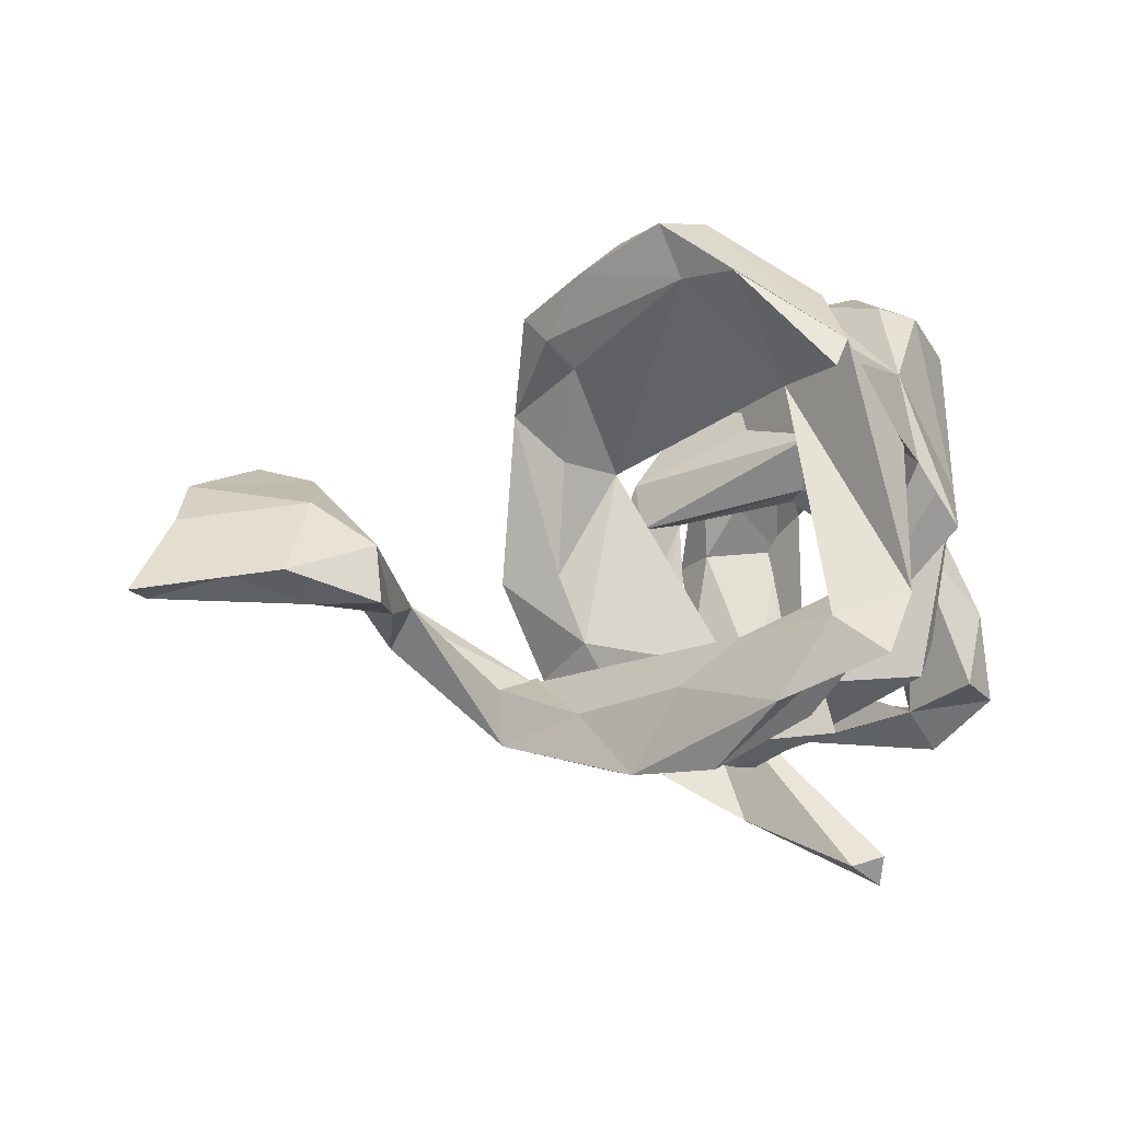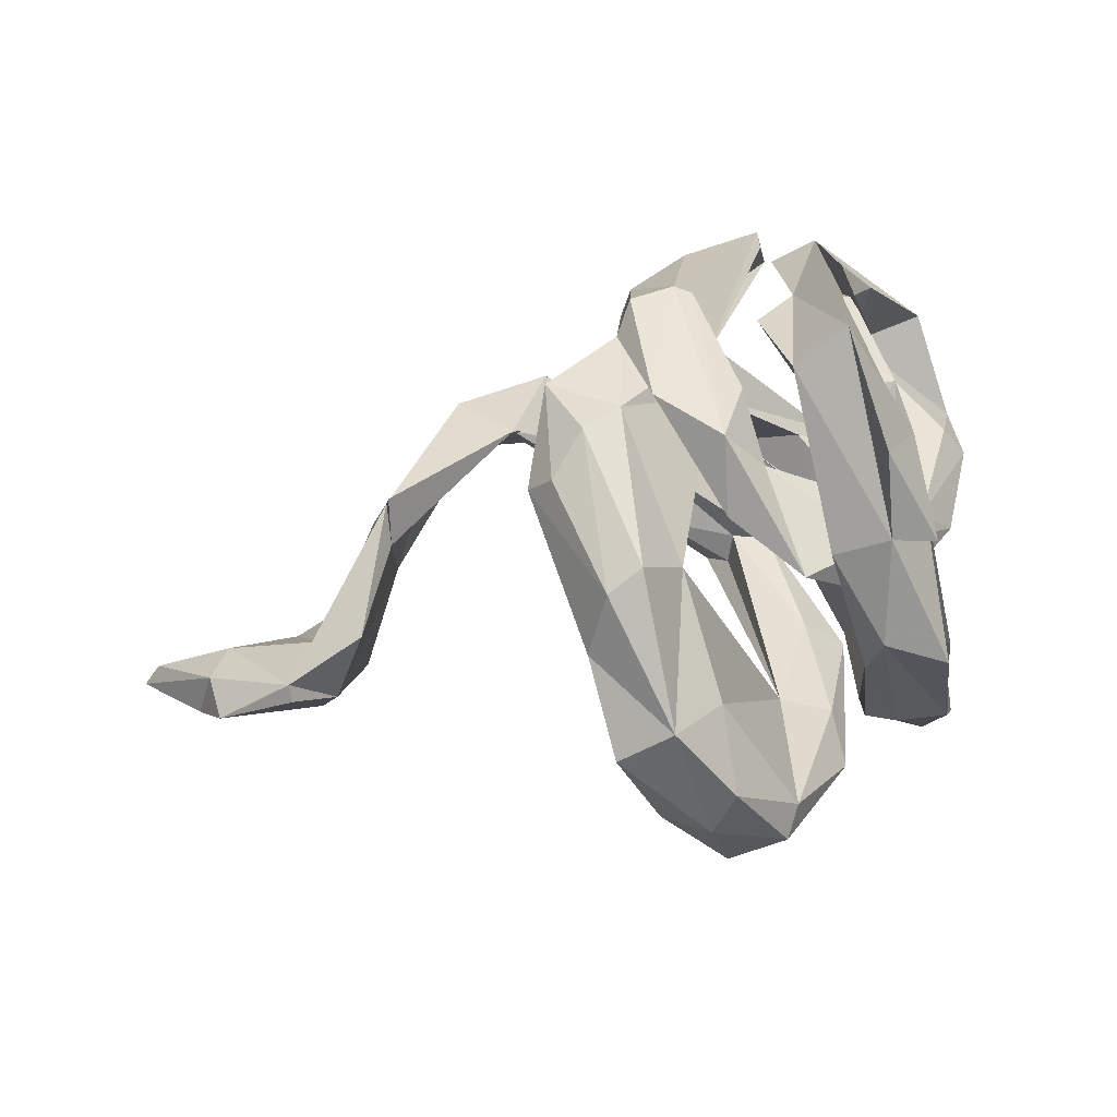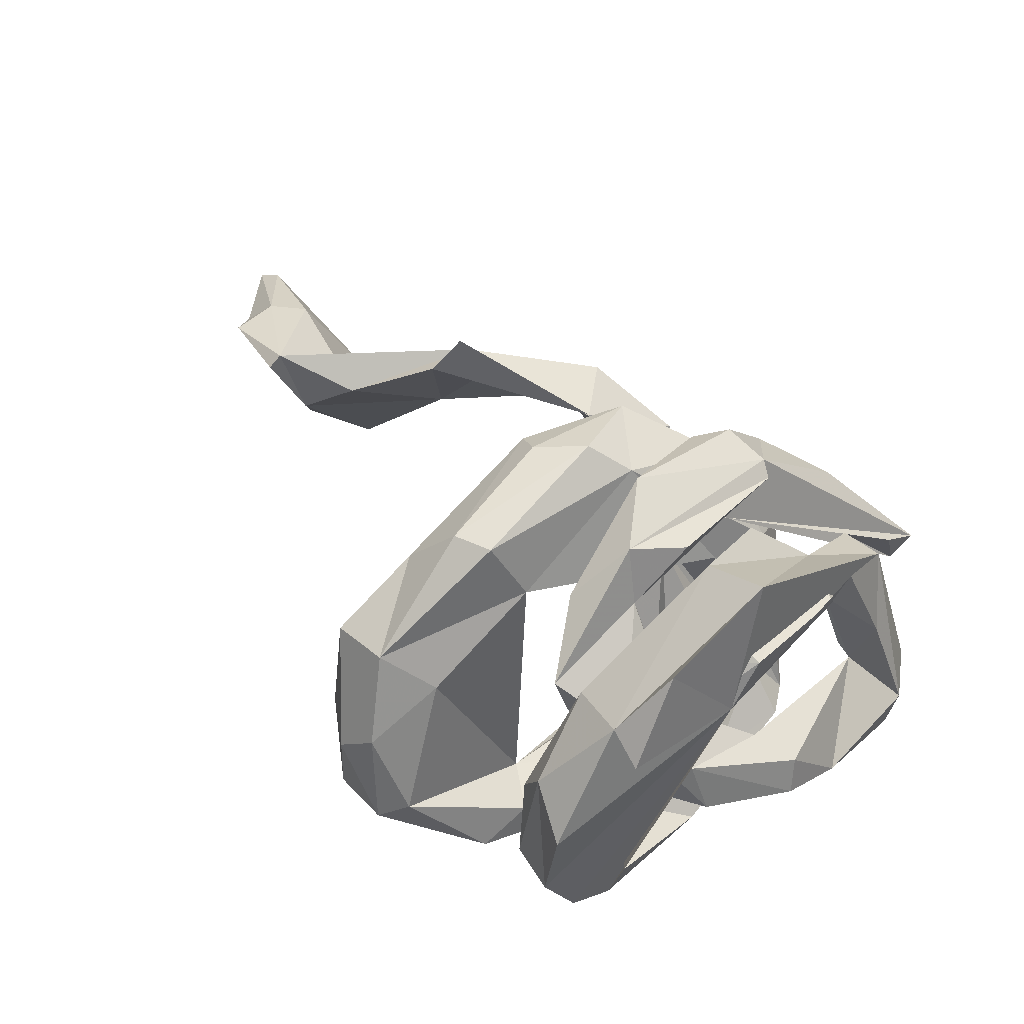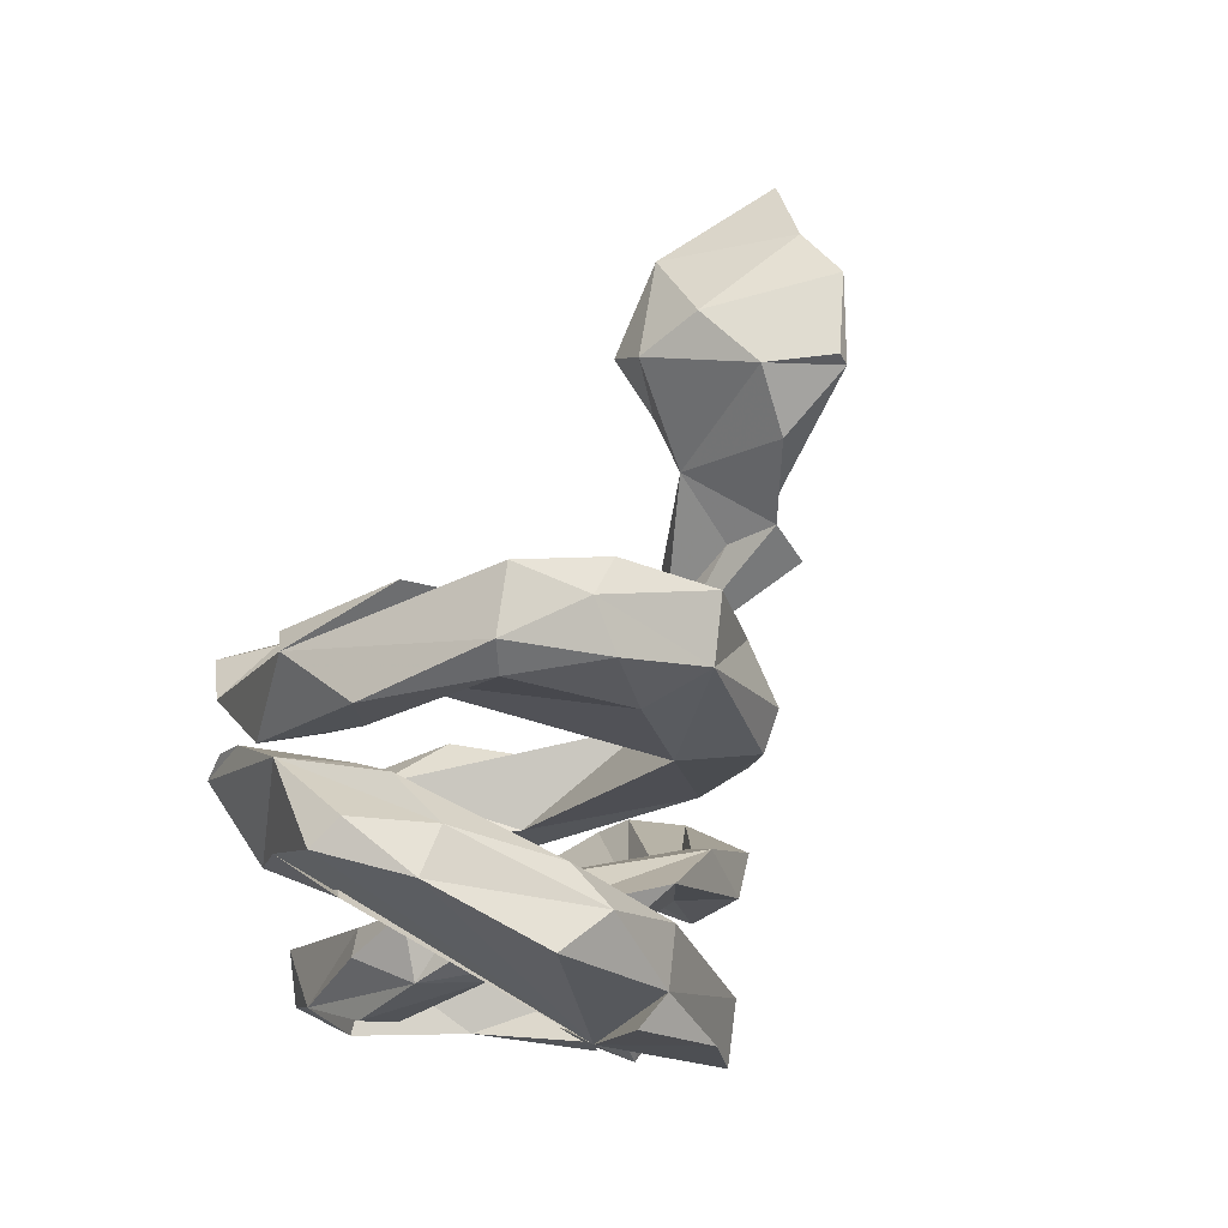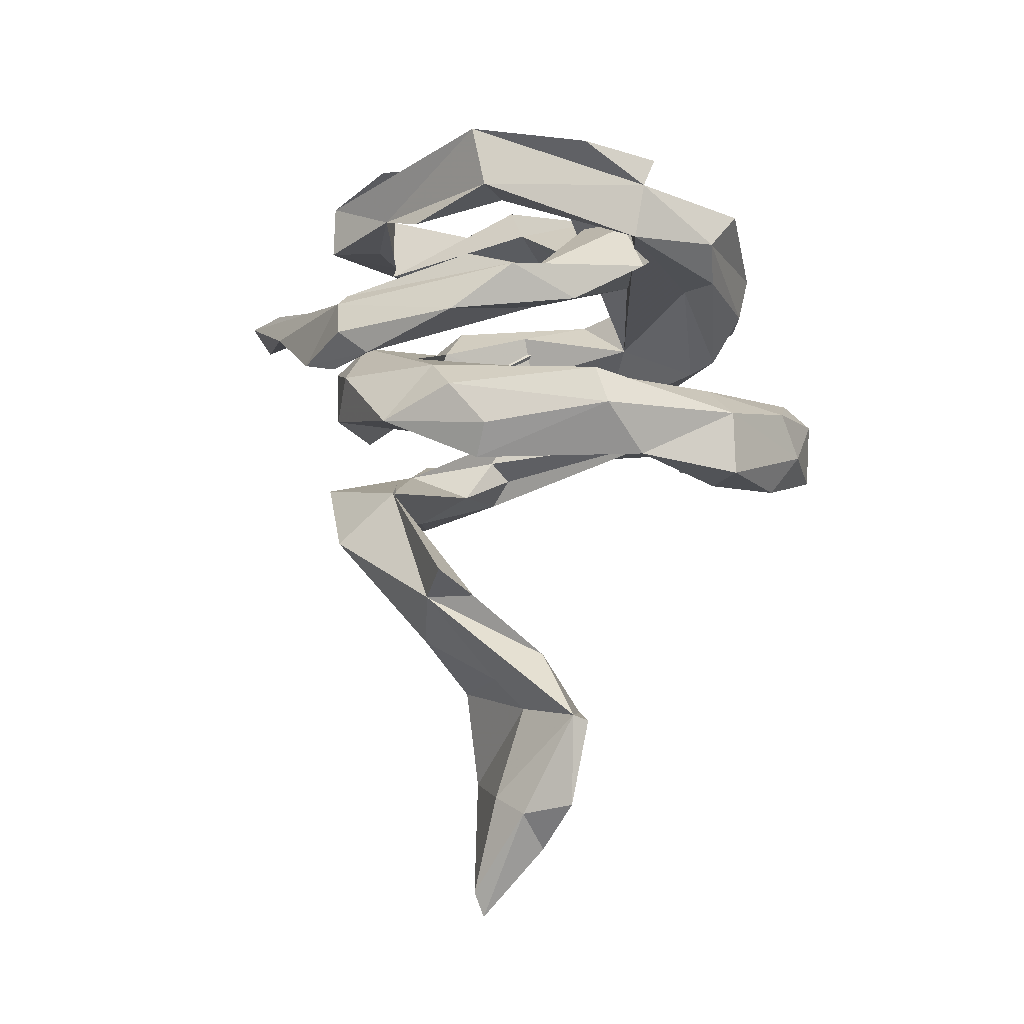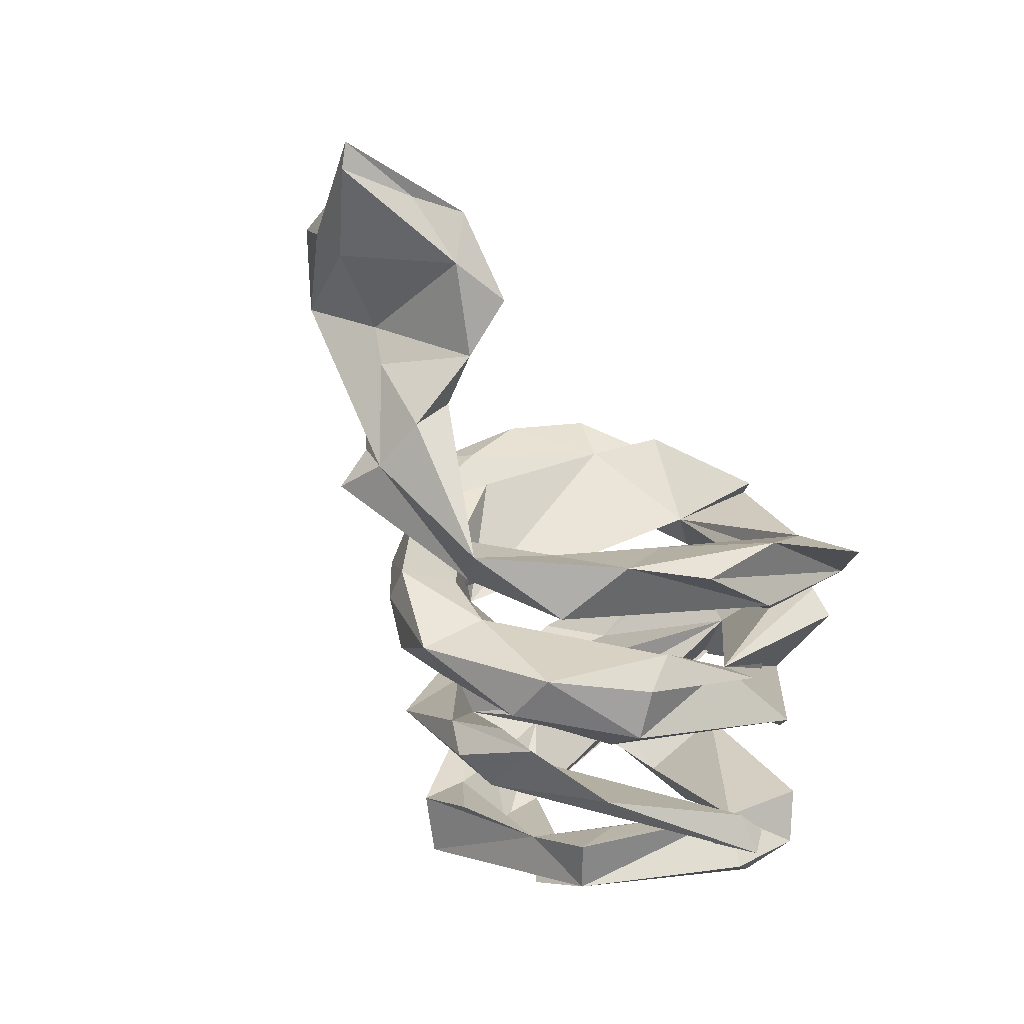
<metadata>
{"format":"obj","ext":"obj","renderer":"f3d","projection":"perspective","resolution":1024,"background":"white","views":[{"elev":5.4,"azim":161.9,"up":"+Y"},{"elev":72.9,"azim":165.3,"up":"+Z"},{"elev":72.3,"azim":-133.1,"up":"+Z"},{"elev":74.0,"azim":-58.0,"up":"+Y"},{"elev":55.2,"azim":93.1,"up":"+Z"},{"elev":-62.7,"azim":123.7,"up":"+Y"}]}
</metadata>
<code>
v 0.8934 -0.003008 -0.1546
v 0.7622 0.01386 -0.1846
v 0.6936 0.02621 -0.2332
v 0.8649 -0.01874 -0.1291
v 0.6479 -0.02786 -0.1889
v 0.5513 0.04991 -0.1734
v 0.5557 -0.02607 -0.2161
v 0.8136 0.08422 -0.07279
v 0.747 0.008072 -0.03851
v 0.5173 -0.05284 -0.1261
v 0.78 0.1249 0.0131
v 0.6331 0.1078 -0.1292
v 0.7837 0.0519 -0.0169
v 0.4697 -0.05422 -0.05296
v 0.1806 -0.2919 -0.1912
v 0.6085 0.043 -0.004561
v 0.08706 -0.2736 -0.2803
v 0.4913 -0.1185 -0.01044
v 0.03096 -0.1645 -0.3725
v 0.605 0.1302 -0.01304
v 0.4639 -0.1163 0.0789
v -0.1539 -0.01386 -0.4093
v 0.3168 -0.2737 -0.001906
v 0.1205 -0.1616 -0.221
v 0.6672 0.1438 0.07274
v 0.5666 -0.004443 0.01013
v 0.6664 0.1209 0.08628
v 0.1697 -0.3078 -0.06387
v -0.09686 -0.09107 -0.4627
v 0.2273 -0.216 -0.08767
v -0.04416 -0.1978 -0.3149
v -0.04192 -0.0451 -0.3905
v 0.2506 -0.1886 0.05402
v 0.5477 0.07004 0.06053
v 0.0358 -0.08757 -0.2561
v 0.3156 -0.1914 0.02179
v 0.472 -0.0429 0.1033
v 0.04791 -0.1824 -0.1839
v -0.06457 -0.1684 -0.3074
v 0.2421 -0.1828 0.06725
v 0.4257 -0.0959 0.05302
v -0.1198 -0.2388 -0.2358
v 0.002825 -0.26 -0.1521
v -0.116 -0.1699 -0.1915
v 0.4605 -0.09575 0.1566
v 0.08332 -0.2975 0.01799
v -0.1892 -0.4599 -0.1487
v -0.0675 -0.01868 -0.3446
v -0.01712 -0.3055 -0.1087
v 0.1554 -0.1359 0.09424
v -0.1356 -0.0285 -0.305
v -0.1257 -0.1478 -0.2883
v -0.2387 -0.4463 -0.1563
v -0.2387 -0.4947 -0.142
v -0.08431 -0.416 0.02137
v -0.2241 -0.4414 -0.08304
v -0.08289 -0.04913 -0.3113
v 0.05465 -0.2827 0.1032
v -0.2292 0.1172 -0.3301
v 0.02223 -0.3532 0.08945
v -0.06088 -0.1778 0.01734
v 0.05301 -0.3009 0.1226
v -0.02561 -0.298 0.1965
v -0.07068 -0.3181 -0.05163
v -0.2052 -0.1388 -0.1473
v -0.086 -0.2652 0.008441
v -0.04942 -0.189 0.1846
v 0.1882 -0.03244 0.125
v -0.1354 -0.3501 0.01013
v -0.08122 0.2979 -0.3106
v 0.07776 -0.2398 0.2025
v 0.196 -0.2035 0.1772
v -0.2633 -0.1634 -0.2229
v -0.2121 0.1595 -0.3066
v 0.101 -0.1308 0.207
v -0.293 -0.118 -0.1968
v -0.2093 0.02098 -0.2367
v 0.2292 -0.03876 0.2293
v 0.2624 -0.04932 0.1809
v 0.1675 -0.09885 0.246
v -0.1394 0.1465 -0.2246
v -0.3203 -0.2425 -0.07041
v 0.04427 -0.2892 0.2106
v -0.2006 0.1832 -0.2818
v -0.2542 -0.3254 0.1744
v -0.06591 0.02893 0.2652
v 0.2417 0.212 0.1816
v -0.1085 0.3345 -0.2868
v -0.3235 0.1099 -0.2002
v -0.2619 0.06715 -0.3357
v -0.3732 -0.3073 -0.0504
v 0.07556 0.1189 0.1756
v -0.2936 -0.2323 -0.01661
v 0.176 0.1431 0.1336
v 0.02651 0.4332 -0.1892
v -0.373 -0.1871 -0.1664
v 0.2237 0.3311 0.07601
v 0.1993 0.154 0.2576
v -0.1898 -0.3256 0.1318
v 0.1887 0.4321 0.01531
v 0.06696 0.4218 -0.0851
v -0.3167 0.04619 -0.064
v -0.2767 0.00128 -0.1802
v -0.4328 -0.222 -0.1211
v -0.05963 0.2665 -0.1777
v 0.1788 0.2879 0.07485
v -0.1256 0.3976 -0.1601
v -0.4239 -0.2469 -0.03874
v -0.1708 0.306 -0.1325
v -0.05092 -0.284 0.1884
v -0.2328 0.1848 -0.1508
v -0.4311 -0.09287 -0.08558
v -0.2287 -0.2512 0.09602
v 0.005965 0.02429 0.247
v 0.01057 0.504 -0.03871
v -0.2162 0.2821 -0.2309
v -0.1872 -0.2295 0.2228
v -0.2594 -0.2391 0.2663
v -0.331 -0.2581 0.1018
v 0.1234 0.4761 0.02541
v 0.2396 0.3632 0.1382
v 0.1525 0.3555 0.1802
v 0.09974 0.5029 -0.07855
v -0.1281 0.3098 -0.1515
v 0.06503 -0.1011 0.3079
v 0.1417 0.1316 0.2703
v -0.265 -0.1978 0.2413
v 0.08038 0.4446 0.08613
v -0.01662 0.4602 -0.01778
v 0.06862 0.3168 0.127
v -0.1631 0.3429 -0.08489
v 0.007215 0.09311 0.2758
v -0.2809 0.1503 -0.009659
v -0.4152 0.001681 -0.003592
v -0.1083 -0.1712 0.3081
v -0.3162 -0.006988 0.05744
v -0.3869 -0.02981 0.03705
v -0.2066 0.09464 0.09143
v -0.2071 0.07287 0.136
v -0.3189 0.2721 -0.0662
v -0.1893 0.3813 0.008419
v -0.1422 -0.03186 0.3369
v -0.2988 0.3634 -0.1141
v -0.06255 -0.08291 0.2942
v -0.3571 0.07986 -0.04477
v -0.245 0.3795 -0.09971
v -0.3456 0.127 0.04954
v -0.3194 0.3035 -0.159
v -0.1202 -0.05853 0.3977
v -0.01232 -0.007312 0.3338
v -0.2931 0.1158 0.1252
v -0.2026 -0.08271 0.4363
v -0.2044 0.1805 0.05765
v -0.211 0.2265 0.1319
v -0.2822 0.03929 0.2762
v -0.193 0.2817 0.06776
v -0.07473 0.2028 0.2676
v -0.1143 0.1875 0.2934
v -0.1392 0.3242 0.1556
v -0.1955 0.1688 0.2274
v -0.1825 0.05383 0.3021
v -0.2611 0.3943 0.02191
v -0.1596 0.3165 0.2307
v -0.2241 0.1801 0.2369
v -0.2665 -0.02619 0.3295
v -0.1932 0.1982 0.3317
v -0.2072 0.09936 0.4143
v -0.2453 0.358 0.2044
v -0.2554 0.2143 0.3245
f 144 110 150
f 63 150 110
f 86 144 150
f 67 110 144
f 72 50 79
f 68 79 50
f 78 72 79
f 46 50 72
f 55 60 63
f 83 63 60
f 67 60 55
f 54 55 63
f 71 83 60
f 125 63 83
f 62 71 60
f 125 83 71
f 67 62 60
f 86 71 62
f 75 58 72
f 46 72 58
f 80 75 72
f 66 58 75
f 54 63 67
f 110 67 63
f 67 86 62
f 114 71 86
f 78 80 72
f 126 75 80
f 98 80 78
f 98 78 79
f 125 71 114
f 132 125 114
f 125 150 63
f 132 150 125
f 99 117 85
f 152 85 117
f 117 135 149
f 142 149 135
f 152 117 149
f 155 85 152
f 118 85 155
f 167 155 152
f 166 152 149
f 143 146 116
f 141 116 146
f 89 143 116
f 162 146 143
f 90 89 116
f 148 143 89
f 155 143 148
f 140 148 89
f 88 107 115
f 129 115 107
f 123 88 115
f 105 88 70
f 95 70 88
f 101 95 88
f 105 70 95
f 84 107 88
f 22 84 88
f 124 107 84
f 116 74 90
f 59 90 74
f 109 74 116
f 44 89 90
f 44 59 74
f 44 90 59
f 105 22 88
f 32 22 105
f 159 131 141
f 116 141 131
f 163 159 141
f 156 131 159
f 109 131 156
f 158 156 159
f 158 111 156
f 109 156 111
f 145 133 102
f 153 102 133
f 112 145 102
f 147 133 145
f 128 120 115
f 123 115 120
f 129 128 115
f 122 120 128
f 96 112 102
f 147 145 112
f 120 100 123
f 101 123 100
f 121 100 120
f 97 101 100
f 88 123 101
f 106 101 97
f 121 97 100
f 105 101 92
f 106 92 101
f 82 96 102
f 104 112 96
f 111 89 103
f 76 103 89
f 65 103 76
f 73 76 89
f 44 77 65
f 103 65 77
f 61 44 65
f 111 77 44
f 89 44 73
f 64 73 44
f 105 57 48
f 35 48 57
f 32 105 48
f 81 57 105
f 32 48 35
f 38 35 57
f 51 38 57
f 81 51 57
f 22 38 51
f 84 22 51
f 39 38 22
f 31 39 22
f 29 32 19
f 24 19 32
f 29 19 22
f 17 22 19
f 15 17 19
f 31 22 17
f 155 162 143
f 168 162 155
f 155 140 111
f 89 111 140
f 164 155 111
f 148 140 155
f 116 131 109
f 130 128 129
f 93 99 82
f 85 82 99
f 113 99 93
f 82 85 91
f 108 91 85
f 104 82 91
f 73 64 66
f 58 66 64
f 61 73 66
f 155 127 118
f 119 118 127
f 165 127 155
f 166 167 152
f 169 155 167
f 23 18 21
f 26 21 18
f 33 23 21
f 14 18 23
f 33 28 23
f 15 23 28
f 16 21 26
f 153 132 114
f 119 85 118
f 142 135 117
f 165 142 117
f 158 149 142
f 158 166 149
f 45 33 21
f 37 33 45
f 37 45 21
f 37 41 33
f 36 33 41
f 14 41 37
f 34 37 21
f 64 46 58
f 44 50 46
f 30 33 40
f 36 40 33
f 44 49 64
f 46 64 49
f 42 49 44
f 43 49 42
f 56 53 54
f 47 54 53
f 67 56 54
f 69 53 56
f 35 38 33
f 28 33 38
f 28 38 31
f 39 31 38
f 46 49 43
f 44 43 42
f 55 54 47
f 67 47 53
f 33 30 24
f 15 24 30
f 35 33 24
f 15 28 31
f 17 15 31
f 23 15 30
f 19 24 15
f 3 6 12
f 20 12 6
f 8 3 12
f 7 6 3
f 5 7 3
f 10 6 7
f 5 3 2
f 1 2 3
f 163 158 159
f 166 158 163
f 158 164 111
f 165 155 164
f 160 151 86
f 139 86 151
f 147 151 160
f 138 153 114
f 154 132 153
f 102 153 138
f 86 138 114
f 139 138 86
f 163 168 166
f 155 166 168
f 160 157 154
f 132 154 157
f 147 160 154
f 86 157 160
f 86 150 157
f 132 157 150
f 92 126 122
f 98 122 126
f 130 92 122
f 75 126 92
f 127 117 119
f 82 119 117
f 165 117 127
f 119 108 85
f 82 108 119
f 104 91 108
f 122 87 121
f 97 121 87
f 79 87 98
f 122 98 87
f 94 87 68
f 79 68 87
f 92 94 68
f 106 87 94
f 50 92 68
f 106 94 92
f 117 113 93
f 117 99 113
f 75 61 66
f 44 61 50
f 92 50 61
f 67 69 56
f 67 53 69
f 55 47 67
f 46 43 44
f 105 92 130
f 128 130 122
f 27 16 9
f 5 9 16
f 13 4 1
f 2 1 4
f 8 13 1
f 9 4 13
f 3 8 1
f 11 13 8
f 27 9 13
f 5 4 9
f 12 11 8
f 27 13 11
f 25 27 11
f 36 23 30
f 10 18 14
f 36 14 23
f 41 14 36
f 10 26 18
f 10 16 26
f 20 25 11
f 20 27 25
f 40 36 30
f 27 21 16
f 34 21 27
f 34 27 20
f 14 34 20
f 6 14 20
f 37 34 14
f 12 20 11
f 5 16 10
f 2 4 5
f 169 167 166
f 166 155 169
f 164 161 165
f 142 165 161
f 158 161 164
f 161 158 142
f 67 144 86
f 61 75 92
f 80 98 126
f 10 14 6
f 122 121 120
f 130 129 105
f 124 105 129
f 153 133 147
f 162 163 141
f 146 162 141
f 168 163 162
f 24 32 35
f 65 76 73
f 61 65 73
f 111 103 77
f 82 104 96
f 108 112 104
f 87 106 97
f 136 82 102
f 147 112 134
f 137 134 112
f 82 137 112
f 151 134 137
f 151 147 134
f 136 151 137
f 7 5 10
f 136 139 151
f 82 117 93
f 136 102 138
f 139 136 138
f 137 82 136
f 108 82 112
f 154 153 147
f 111 74 109
f 32 29 22
f 74 111 44
f 124 84 81
f 51 81 84
f 105 124 81
f 129 107 124
f 101 105 95

</code>
